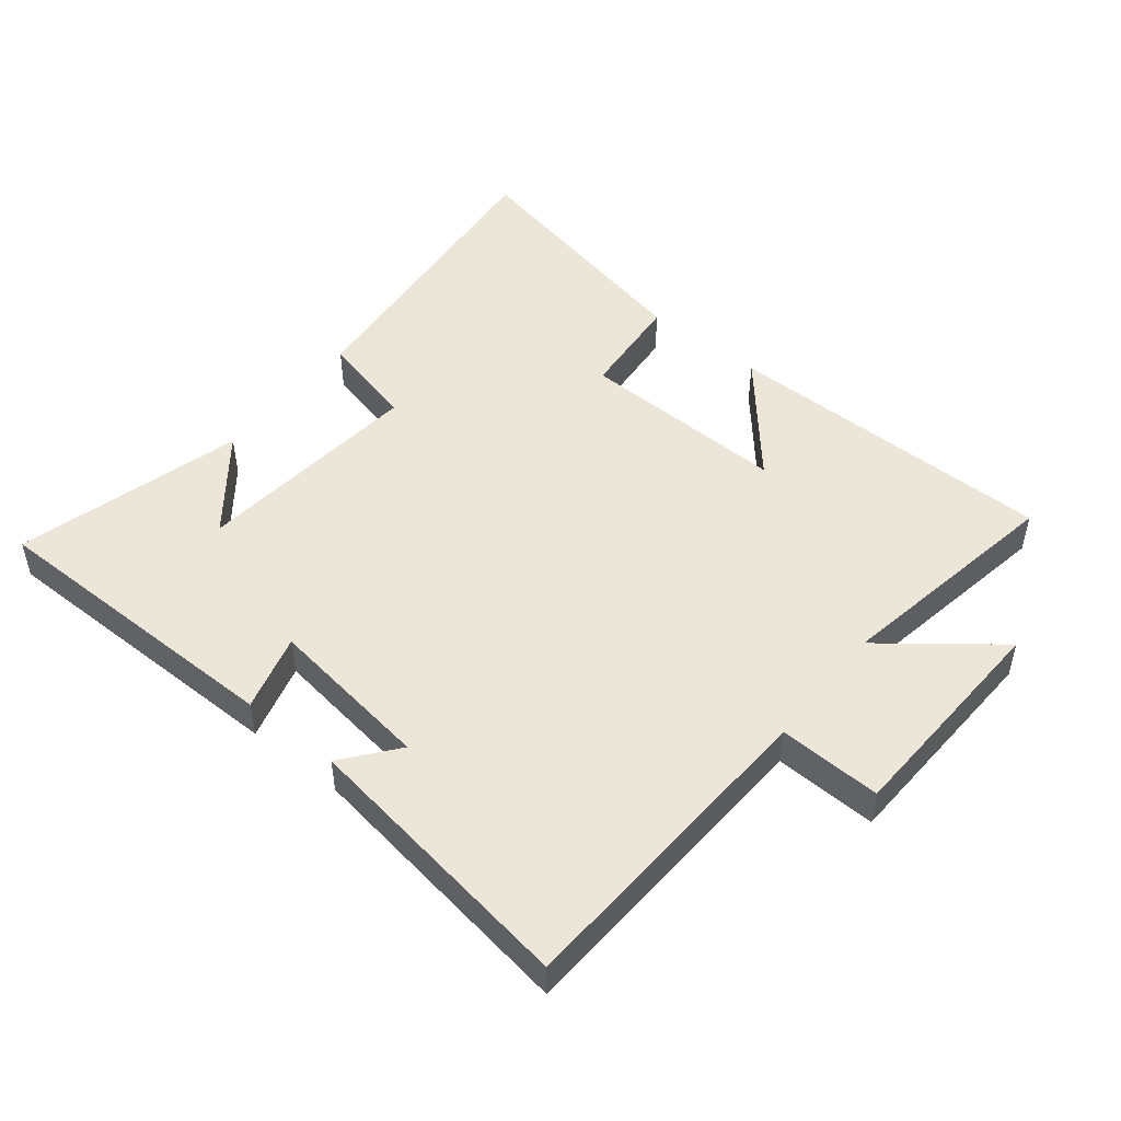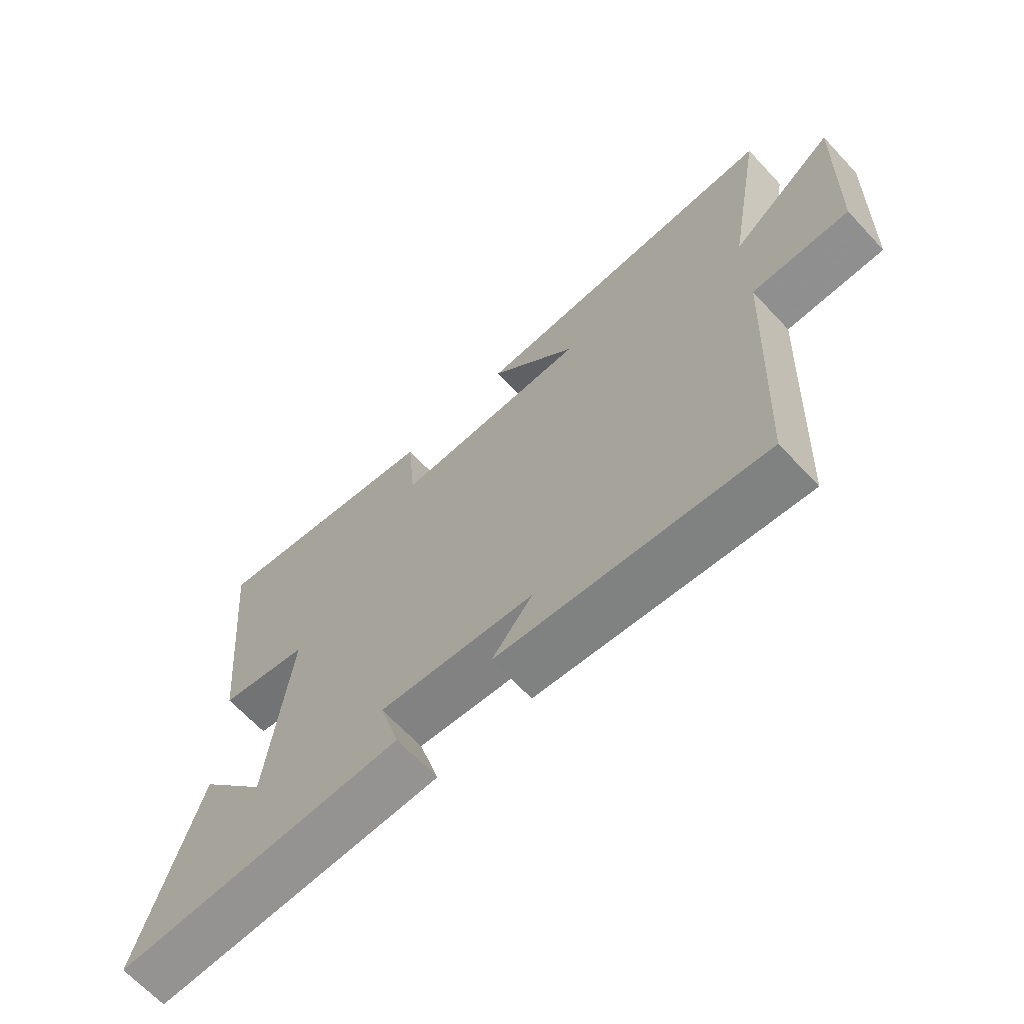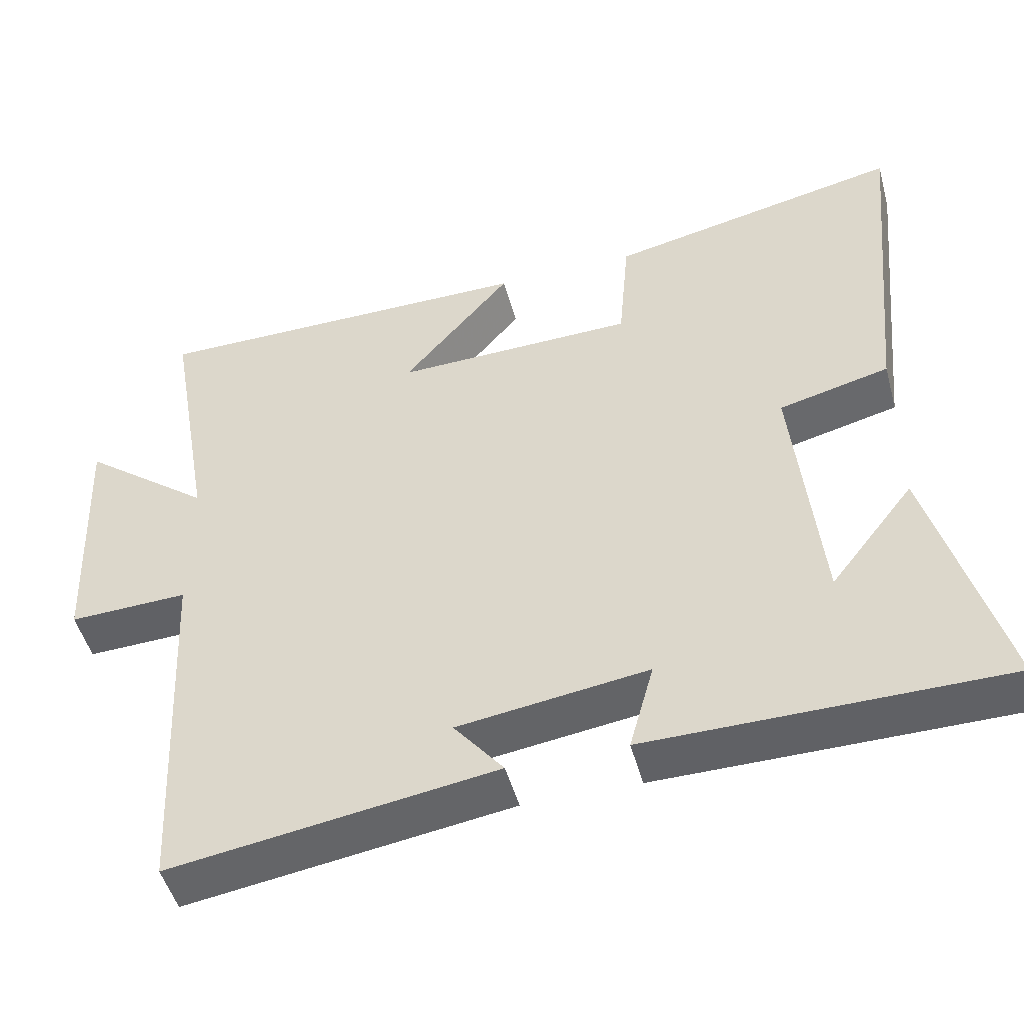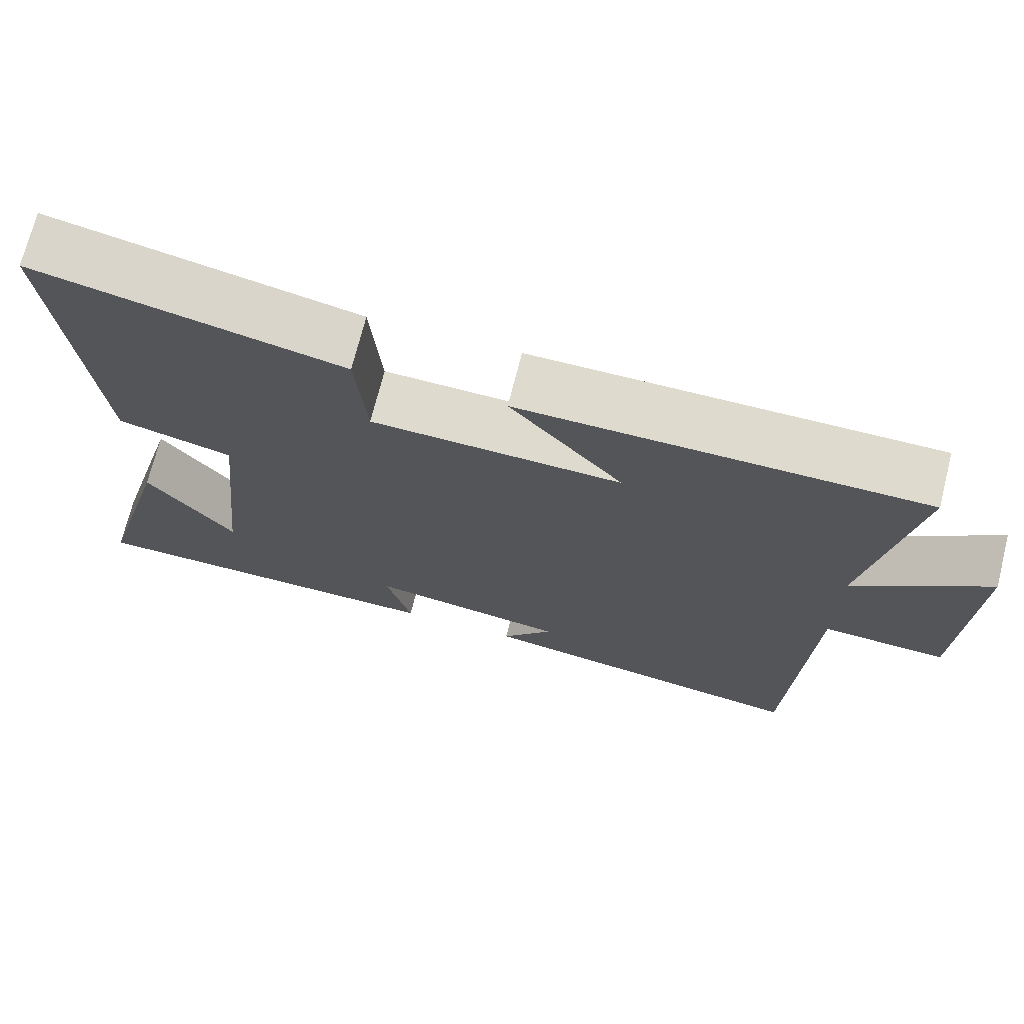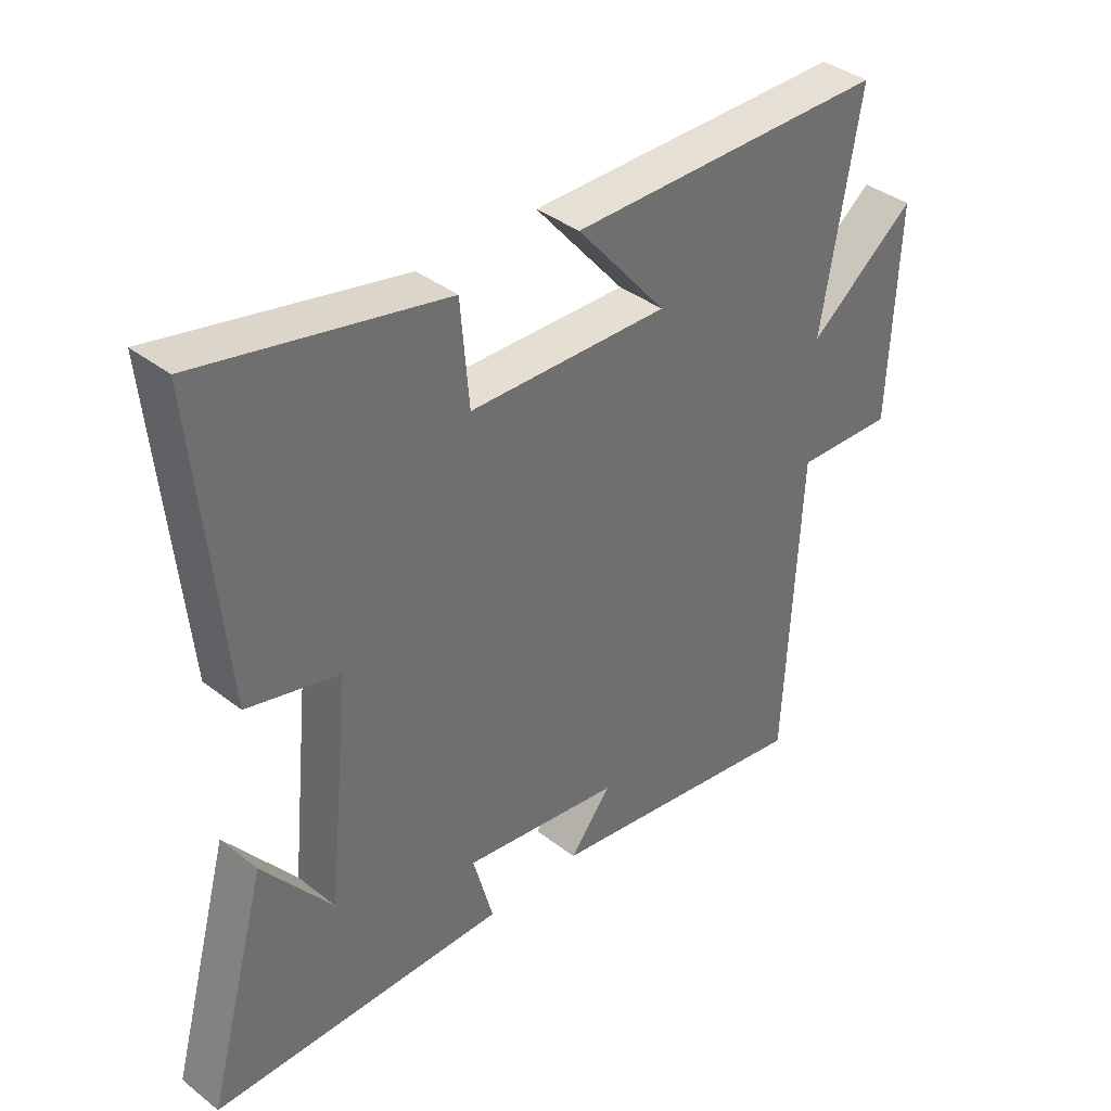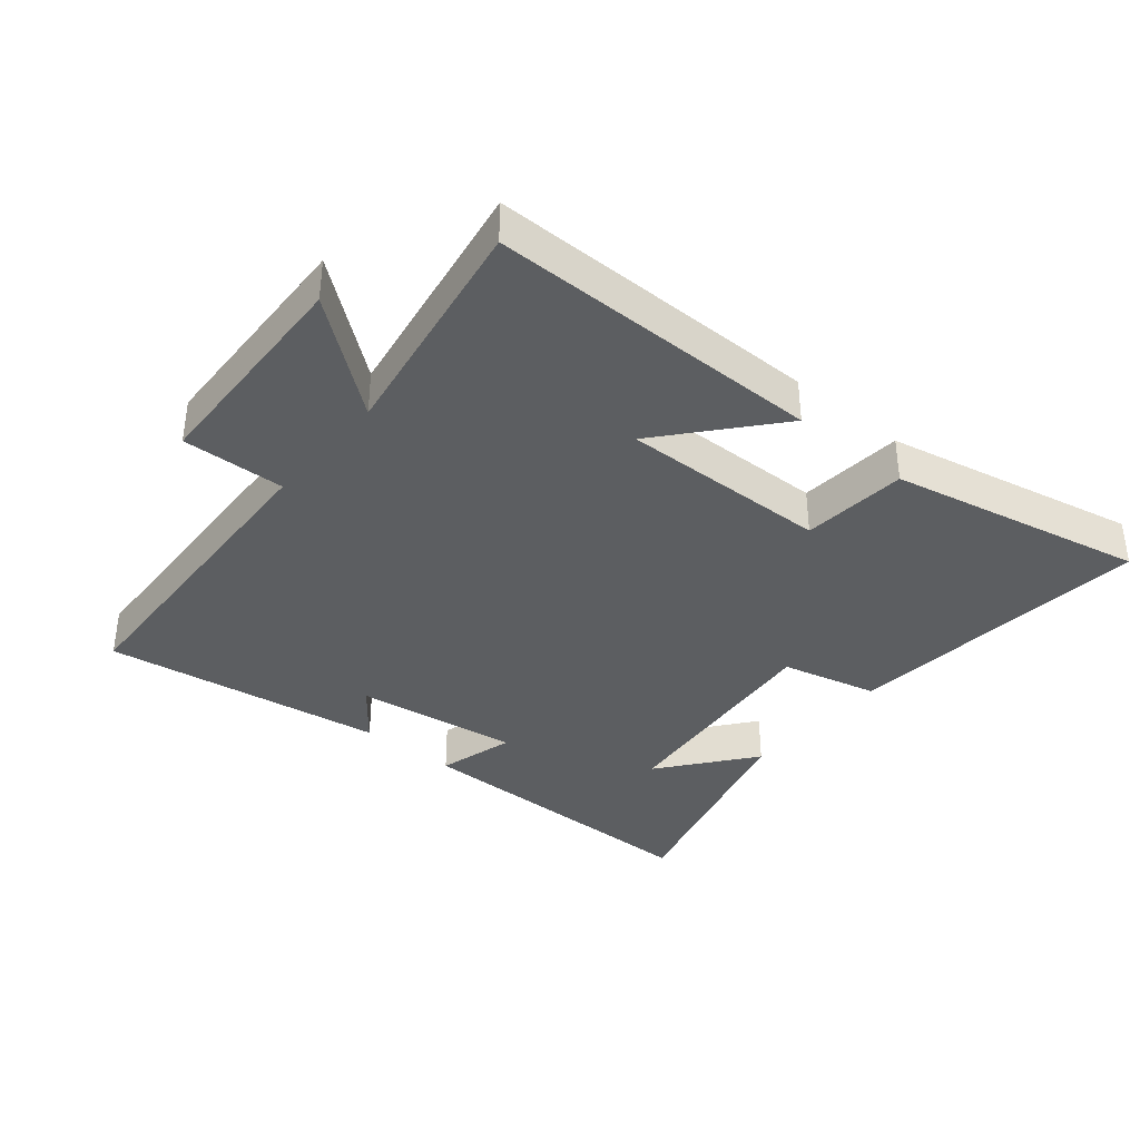
<metadata>
{"format":"obj","ext":"obj","renderer":"f3d","projection":"perspective","resolution":1024,"background":"white","views":[{"elev":49.4,"azim":-141.3,"up":"+Y"},{"elev":-67.1,"azim":-136.8,"up":"+Z"},{"elev":-48.7,"azim":15.1,"up":"+Z"},{"elev":71.2,"azim":-165.9,"up":"+Z"},{"elev":38.0,"azim":134.6,"up":"+Z"},{"elev":-37.3,"azim":-39.9,"up":"+Y"}]}
</metadata>
<code>
v 0.597 0.07 -0.497
v 0.118 0.07 -0.5
v 0.151 0.07 -0.38
v -0.105 0.07 -0.416
v -0.038 0.07 -0.5
v -0.476 0.07 -0.566
v -0.5 0.07 -0.066
v -0.66 0.07 -0.072
v -0.674 0.07 0.274
v -0.5 0.07 0.138
v -0.562 0.07 0.499
v -0.042 0.07 0.5
v -0.188 0.07 0.328
v 0.136 0.07 0.336
v 0.15 0.07 0.5
v 0.546 0.07 0.584
v 0.5 0.07 0.107
v 0.351 0.07 0.07
v 0.387 0.07 -0.288
v 0.5 0.07 -0.143
v 0.597 0 -0.497
v 0.118 0 -0.5
v 0.151 0 -0.38
v -0.105 0 -0.416
v -0.038 0 -0.5
v -0.476 0 -0.566
v -0.5 0 -0.066
v -0.66 0 -0.072
v -0.674 0 0.274
v -0.5 0 0.138
v -0.562 0 0.499
v -0.042 0 0.5
v -0.188 0 0.328
v 0.136 0 0.336
v 0.15 0 0.5
v 0.546 0 0.584
v 0.5 0 0.107
v 0.351 0 0.07
v 0.387 0 -0.288
v 0.5 0 -0.143
f 19 20 1
f 15 16 17 18
f 14 15 18 19
f 13 14 19
f 10 11 12 13
f 10 13 19
f 7 8 9 10
f 4 5 6 7
f 3 4 7 10
f 19 1 2 3
f 3 10 19
f 21 40 39
f 38 37 36 35
f 39 38 35 34
f 39 34 33
f 33 32 31 30
f 39 33 30
f 30 29 28 27
f 27 26 25 24
f 30 27 24 23
f 23 22 21 39
f 39 30 23
f 1 21 22 2
f 2 22 23 3
f 3 23 24 4
f 4 24 25 5
f 5 25 26 6
f 6 26 27 7
f 7 27 28 8
f 8 28 29 9
f 9 29 30 10
f 10 30 31 11
f 11 31 32 12
f 12 32 33 13
f 13 33 34 14
f 14 34 35 15
f 15 35 36 16
f 16 36 37 17
f 17 37 38 18
f 18 38 39 19
f 19 39 40 20
f 20 40 21 1

</code>
